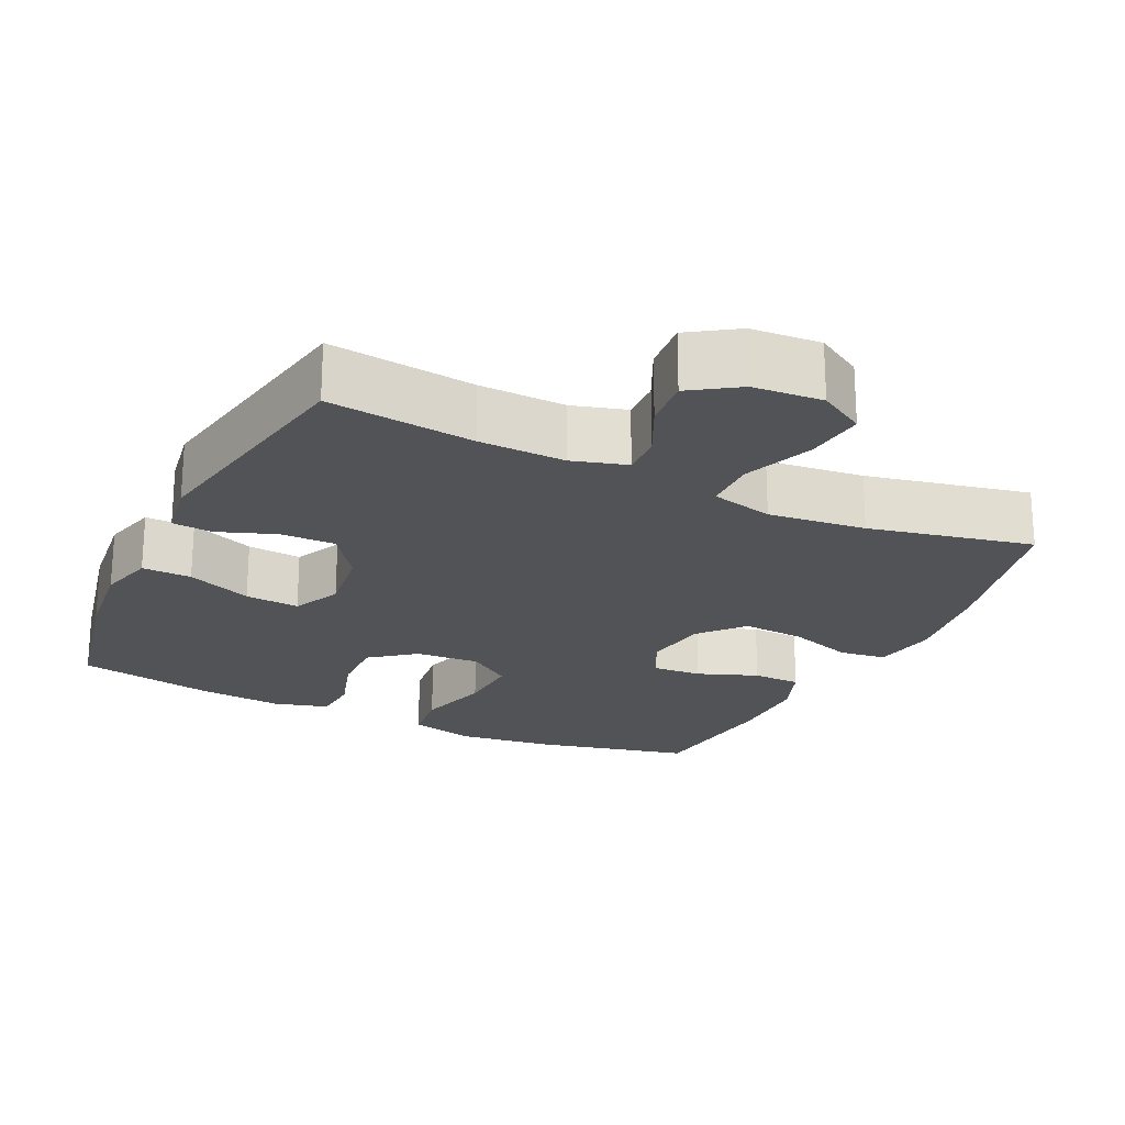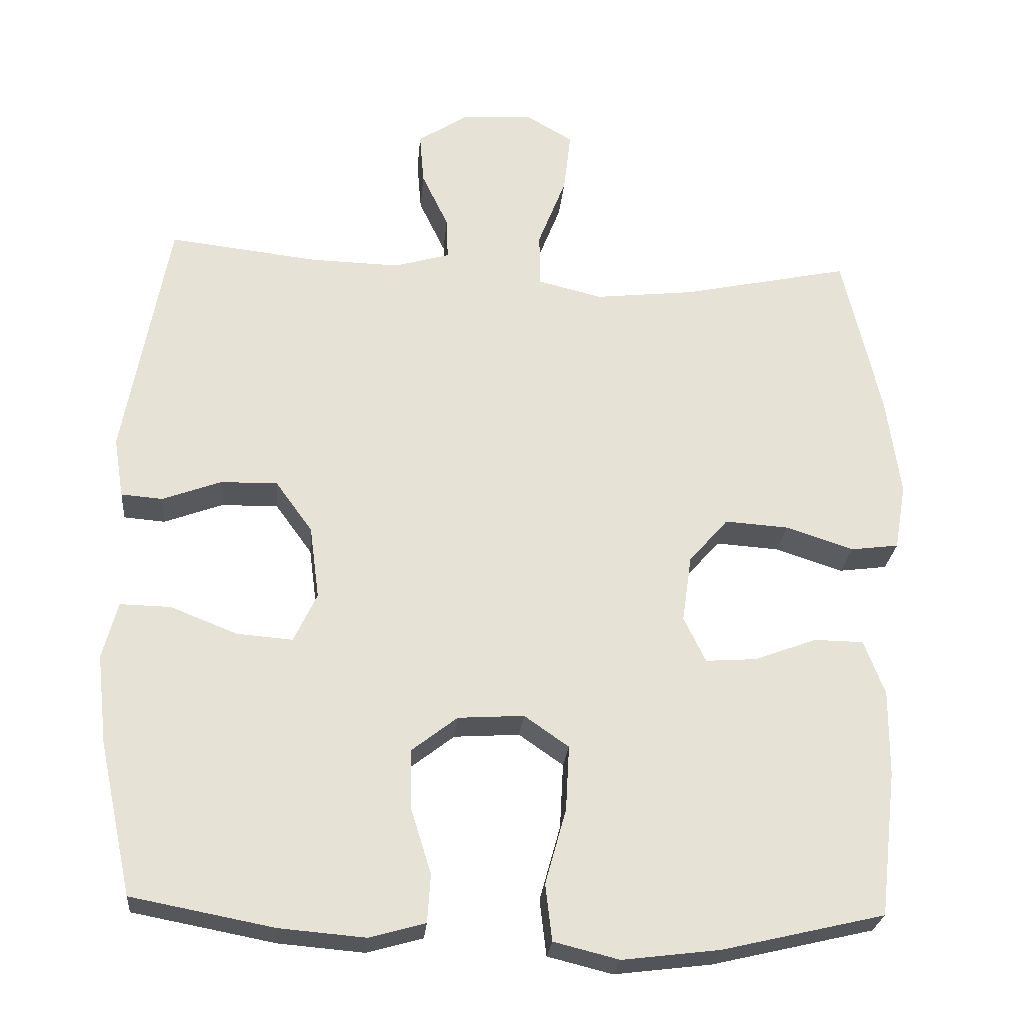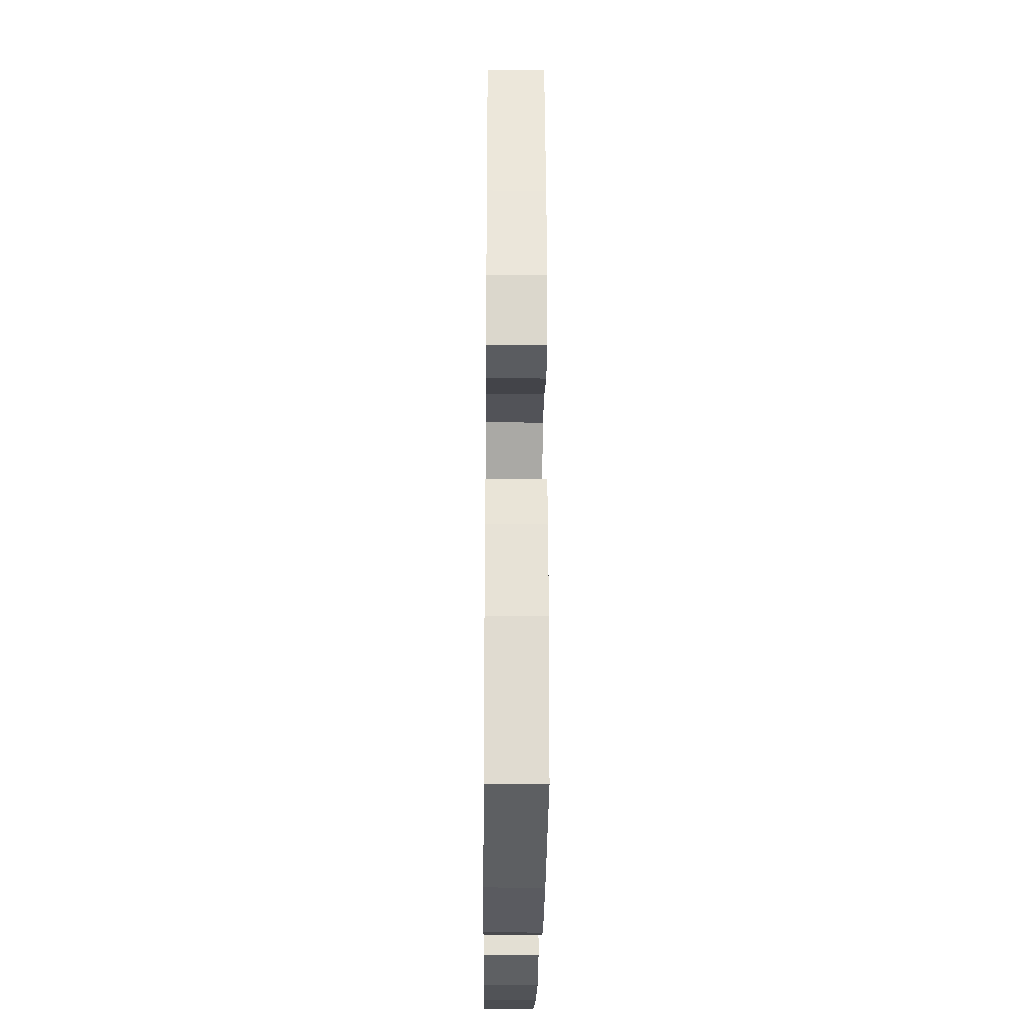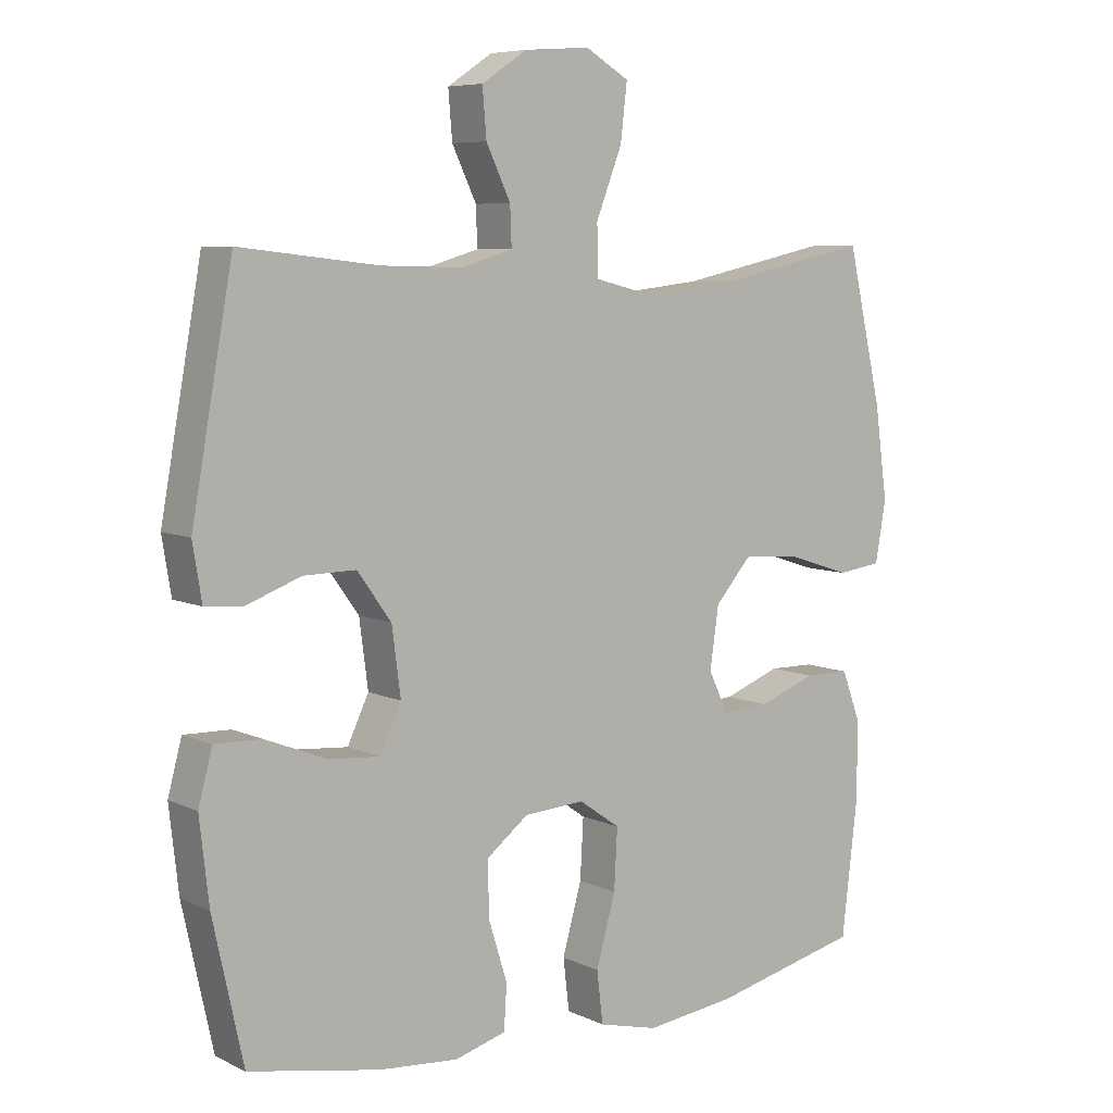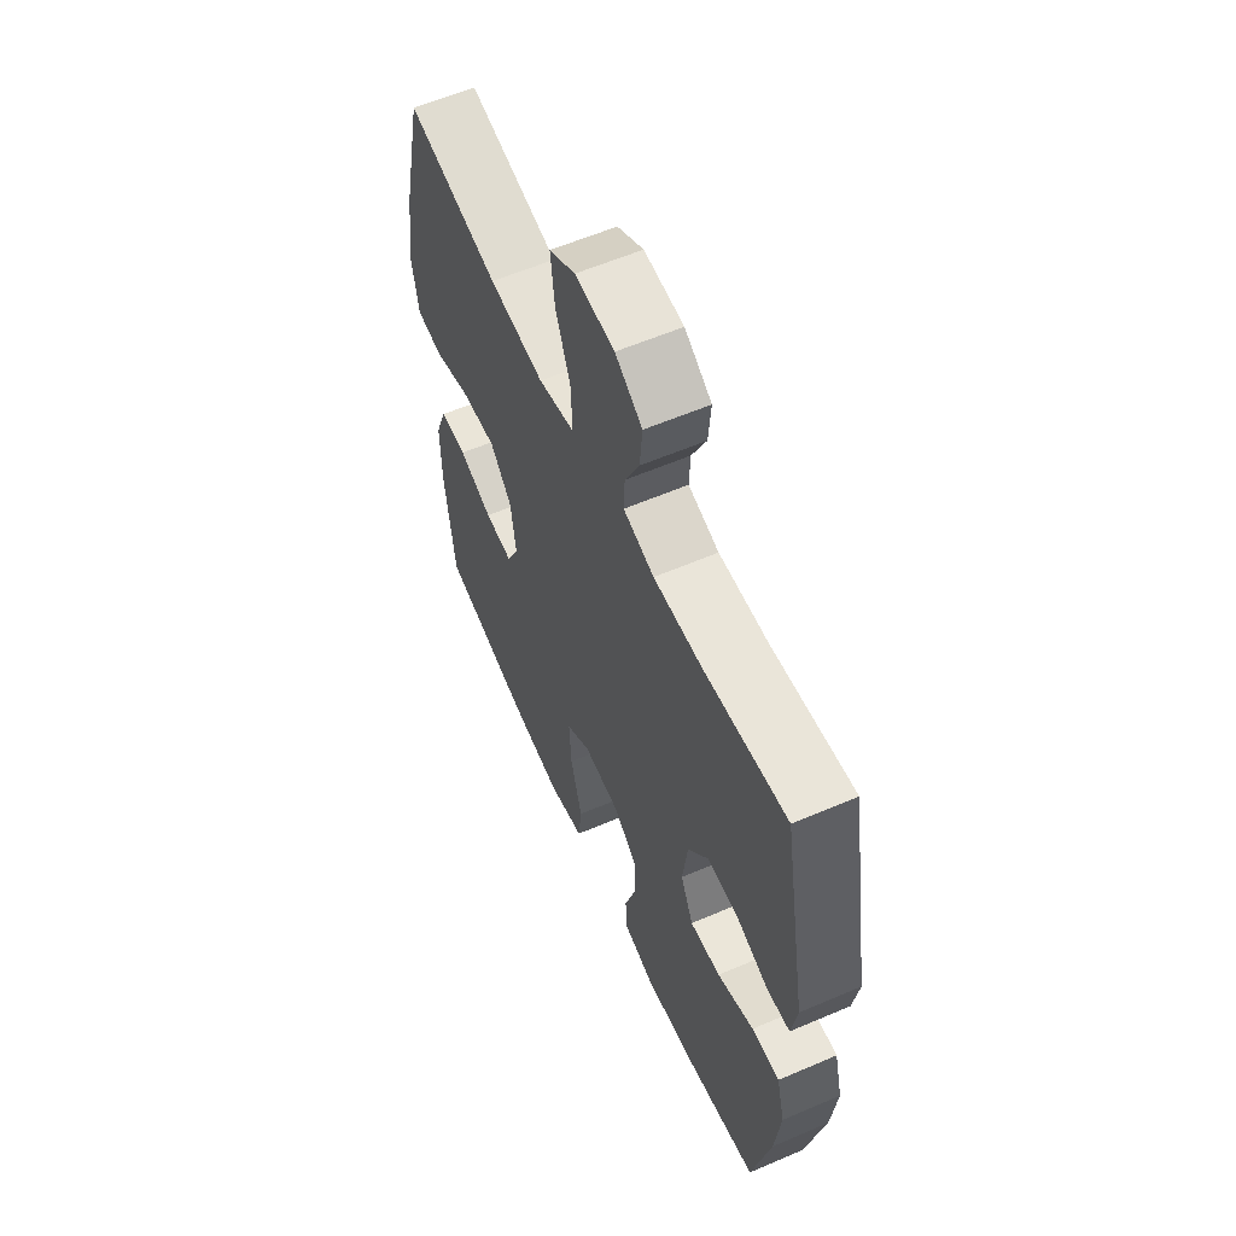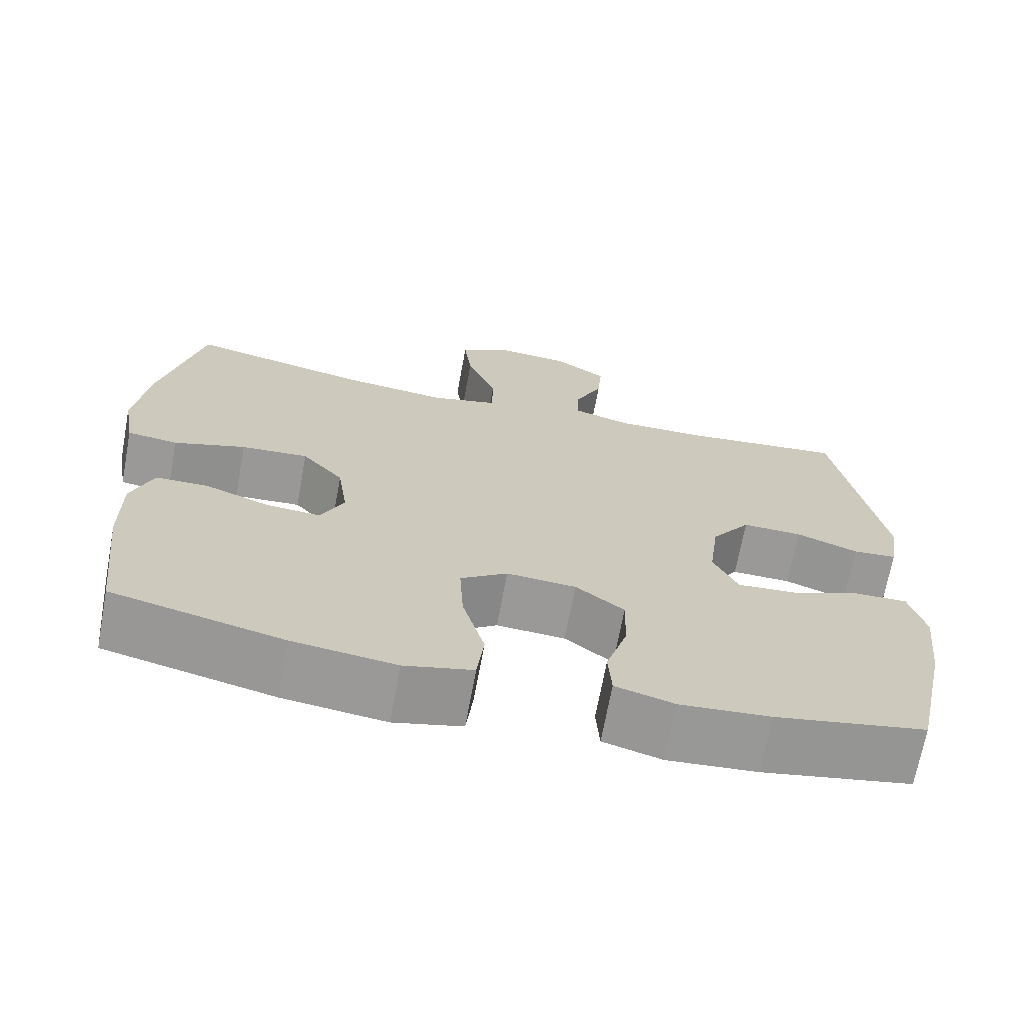
<metadata>
{"format":"obj","ext":"obj","renderer":"f3d","projection":"perspective","resolution":1024,"background":"white","views":[{"elev":-22.2,"azim":-25.6,"up":"+Y"},{"elev":-25.6,"azim":-5.1,"up":"+Z"},{"elev":-26.5,"azim":89.4,"up":"+Z"},{"elev":7.1,"azim":-37.2,"up":"+Z"},{"elev":59.3,"azim":-113.8,"up":"+Z"},{"elev":-69.0,"azim":169.5,"up":"+Z"}]}
</metadata>
<code>
o path3786
v -0.5601 0.0375 0.138
v -0.5467 0.0375 0.05498
v -0.4898 0.0375 0.0505
v -0.4086 0.0375 0.08058
v -0.3305 0.0375 0.08174
v -0.2797 0.0375 0.01146
v -0.2666 0.0375 -0.08876
v -0.2985 0.0375 -0.1564
v -0.3753 0.0375 -0.1502
v -0.4672 0.0375 -0.1138
v -0.537 0.0375 -0.1122
v -0.5579 0.0375 -0.1905
v -0.5439 0.0375 -0.3145
v -0.4985 0.0375 -0.5237
v -0.3021 0.0375 -0.5612
v -0.1846 0.0375 -0.5711
v -0.1078 0.0375 -0.5495
v -0.1034 0.0375 -0.4832
v -0.1313 0.0375 -0.3938
v -0.1332 0.0375 -0.3116
v -0.07005 0.0375 -0.2627
v 0.02048 0.0375 -0.2568
v 0.08175 0.0375 -0.2997
v 0.07683 0.0375 -0.3892
v 0.04793 0.0375 -0.4928
v 0.05704 0.0375 -0.5702
v 0.1466 0.0375 -0.5925
v 0.2807 0.0375 -0.576
v 0.5034 0.0375 -0.5237
v 0.5265 0.0375 -0.3248
v 0.5274 0.0375 -0.2065
v 0.4988 0.0375 -0.1306
v 0.4306 0.0375 -0.1297
v 0.3457 0.0375 -0.1618
v 0.2753 0.0375 -0.1668
v 0.2451 0.0375 -0.1042
v 0.2582 0.0375 -0.01266
v 0.3123 0.0375 0.04921
v 0.3998 0.0375 0.04324
v 0.493 0.0375 0.01275
v 0.5591 0.0375 0.02139
v 0.5747 0.0375 0.1127
v 0.5558 0.0375 0.25
v 0.5034 0.0375 0.478
v 0.2723 0.0375 0.4286
v 0.1347 0.0375 0.4131
v 0.04642 0.0375 0.4349
v 0.04533 0.0375 0.5094
v 0.08408 0.0375 0.6083
v 0.09404 0.0375 0.6926
v 0.02873 0.0375 0.731
v -0.06981 0.0375 0.7238
v -0.1374 0.0375 0.6792
v -0.1314 0.0375 0.6081
v -0.09495 0.0375 0.5316
v -0.09271 0.0375 0.4735
v -0.1696 0.0375 0.4511
v -0.2919 0.0375 0.4544
v -0.4985 0.0375 0.478
v -0.5601 -0.0375 0.138
v -0.5467 -0.0375 0.05498
v -0.4898 -0.0375 0.0505
v -0.4086 -0.0375 0.08058
v -0.3305 -0.0375 0.08174
v -0.2797 -0.0375 0.01146
v -0.2666 -0.0375 -0.08876
v -0.2985 -0.0375 -0.1564
v -0.3753 -0.0375 -0.1502
v -0.4672 -0.0375 -0.1138
v -0.537 -0.0375 -0.1122
v -0.5579 -0.0375 -0.1905
v -0.5439 -0.0375 -0.3145
v -0.4985 -0.0375 -0.5237
v -0.3021 -0.0375 -0.5612
v -0.1846 -0.0375 -0.5711
v -0.1078 -0.0375 -0.5495
v -0.1034 -0.0375 -0.4832
v -0.1313 -0.0375 -0.3938
v -0.1332 -0.0375 -0.3116
v -0.07005 -0.0375 -0.2627
v 0.02048 -0.0375 -0.2568
v 0.08175 -0.0375 -0.2997
v 0.07683 -0.0375 -0.3892
v 0.04793 -0.0375 -0.4928
v 0.05704 -0.0375 -0.5702
v 0.1466 -0.0375 -0.5925
v 0.2807 -0.0375 -0.576
v 0.5034 -0.0375 -0.5237
v 0.5265 -0.0375 -0.3248
v 0.5274 -0.0375 -0.2065
v 0.4988 -0.0375 -0.1306
v 0.4306 -0.0375 -0.1297
v 0.3457 -0.0375 -0.1618
v 0.2753 -0.0375 -0.1668
v 0.2451 -0.0375 -0.1042
v 0.2582 -0.0375 -0.01266
v 0.3123 -0.0375 0.04921
v 0.3998 -0.0375 0.04324
v 0.493 -0.0375 0.01275
v 0.5591 -0.0375 0.02139
v 0.5747 -0.0375 0.1127
v 0.5558 -0.0375 0.25
v 0.5034 -0.0375 0.478
v 0.2723 -0.0375 0.4286
v 0.1347 -0.0375 0.4131
v 0.04642 -0.0375 0.4349
v 0.04533 -0.0375 0.5094
v 0.08408 -0.0375 0.6083
v 0.09404 -0.0375 0.6926
v 0.02873 -0.0375 0.731
v -0.06981 -0.0375 0.7238
v -0.1374 -0.0375 0.6792
v -0.1314 -0.0375 0.6081
v -0.09495 -0.0375 0.5316
v -0.09271 -0.0375 0.4735
v -0.1696 -0.0375 0.4511
v -0.2919 -0.0375 0.4544
v -0.4985 -0.0375 0.478
v 0.05704 0.0375 -0.5702
v 0.05704 0.0375 -0.5702
v 0.1466 0.0375 -0.5925
v 0.2807 0.0375 -0.576
v -0.3021 0.0375 -0.5612
v -0.1846 0.0375 -0.5711
v -0.1078 0.0375 -0.5495
v -0.1078 0.0375 -0.5495
v 0.04793 0.0375 -0.4928
v -0.1034 0.0375 -0.4832
v -0.4985 0.0375 -0.5237
v -0.4985 0.0375 -0.5237
v 0.5034 0.0375 -0.5237
v 0.5034 0.0375 -0.5237
v 0.07683 0.0375 -0.3892
v -0.1313 0.0375 -0.3938
v 0.5265 0.0375 -0.3248
v -0.5439 0.0375 -0.3145
v -0.1332 0.0375 -0.3116
v 0.08175 0.0375 -0.2997
v 0.5274 0.0375 -0.2065
v -0.5579 0.0375 -0.1905
v -0.07005 0.0375 -0.2627
v 0.02048 0.0375 -0.2568
v 0.3457 0.0375 -0.1618
v 0.2753 0.0375 -0.1668
v 0.2753 0.0375 -0.1668
v 0.4988 0.0375 -0.1306
v 0.4988 0.0375 -0.1306
v -0.537 0.0375 -0.1122
v -0.537 0.0375 -0.1122
v -0.2985 0.0375 -0.1564
v -0.2985 0.0375 -0.1564
v -0.3753 0.0375 -0.1502
v 0.2451 0.0375 -0.1042
v 0.4306 0.0375 -0.1297
v -0.2666 0.0375 -0.08876
v -0.4672 0.0375 -0.1138
v 0.2582 0.0375 -0.01266
v -0.2797 0.0375 0.01146
v 0.3123 0.0375 0.04921
v -0.3305 0.0375 0.08174
v 0.3998 0.0375 0.04324
v 0.493 0.0375 0.01275
v 0.5591 0.0375 0.02139
v 0.5591 0.0375 0.02139
v 0.5747 0.0375 0.1127
v -0.5467 0.0375 0.05498
v -0.5467 0.0375 0.05498
v -0.4898 0.0375 0.0505
v -0.4086 0.0375 0.08058
v -0.5601 0.0375 0.138
v 0.5558 0.0375 0.25
v 0.1347 0.0375 0.4131
v 0.04642 0.0375 0.4349
v 0.04642 0.0375 0.4349
v 0.2723 0.0375 0.4286
v 0.04533 0.0375 0.5094
v -0.1696 0.0375 0.4511
v -0.2919 0.0375 0.4544
v -0.09271 0.0375 0.4735
v -0.09271 0.0375 0.4735
v 0.5034 0.0375 0.478
v 0.5034 0.0375 0.478
v -0.4985 0.0375 0.478
v -0.4985 0.0375 0.478
v -0.09495 0.0375 0.5316
v 0.08408 0.0375 0.6083
v -0.1314 0.0375 0.6081
v -0.1374 0.0375 0.6792
v -0.1374 0.0375 0.6792
v 0.09404 0.0375 0.6926
v 0.09404 0.0375 0.6926
v -0.06981 0.0375 0.7238
v 0.02873 0.0375 0.731
v 0.05704 -0.0375 -0.5702
v 0.05704 -0.0375 -0.5702
v 0.1466 -0.0375 -0.5925
v 0.2807 -0.0375 -0.576
v -0.3021 -0.0375 -0.5612
v -0.1846 -0.0375 -0.5711
v -0.1078 -0.0375 -0.5495
v -0.1078 -0.0375 -0.5495
v 0.04793 -0.0375 -0.4928
v -0.1034 -0.0375 -0.4832
v -0.4985 -0.0375 -0.5237
v -0.4985 -0.0375 -0.5237
v 0.5034 -0.0375 -0.5237
v 0.5034 -0.0375 -0.5237
v 0.07683 -0.0375 -0.3892
v -0.1313 -0.0375 -0.3938
v 0.5265 -0.0375 -0.3248
v -0.5439 -0.0375 -0.3145
v -0.1332 -0.0375 -0.3116
v 0.08175 -0.0375 -0.2997
v 0.5274 -0.0375 -0.2065
v -0.5579 -0.0375 -0.1905
v -0.07005 -0.0375 -0.2627
v 0.02048 -0.0375 -0.2568
v 0.3457 -0.0375 -0.1618
v 0.2753 -0.0375 -0.1668
v 0.2753 -0.0375 -0.1668
v 0.4988 -0.0375 -0.1306
v 0.4988 -0.0375 -0.1306
v -0.537 -0.0375 -0.1122
v -0.537 -0.0375 -0.1122
v -0.2985 -0.0375 -0.1564
v -0.2985 -0.0375 -0.1564
v -0.3753 -0.0375 -0.1502
v 0.2451 -0.0375 -0.1042
v 0.4306 -0.0375 -0.1297
v -0.2666 -0.0375 -0.08876
v -0.4672 -0.0375 -0.1138
v 0.2582 -0.0375 -0.01266
v -0.2797 -0.0375 0.01146
v 0.3123 -0.0375 0.04921
v -0.3305 -0.0375 0.08174
v 0.3998 -0.0375 0.04324
v 0.493 -0.0375 0.01275
v 0.5591 -0.0375 0.02139
v 0.5591 -0.0375 0.02139
v 0.5747 -0.0375 0.1127
v -0.5467 -0.0375 0.05498
v -0.5467 -0.0375 0.05498
v -0.4898 -0.0375 0.0505
v -0.4086 -0.0375 0.08058
v -0.5601 -0.0375 0.138
v 0.5558 -0.0375 0.25
v 0.1347 -0.0375 0.4131
v 0.04642 -0.0375 0.4349
v 0.04642 -0.0375 0.4349
v 0.2723 -0.0375 0.4286
v 0.04533 -0.0375 0.5094
v -0.1696 -0.0375 0.4511
v -0.2919 -0.0375 0.4544
v -0.09271 -0.0375 0.4735
v -0.09271 -0.0375 0.4735
v 0.5034 -0.0375 0.478
v 0.5034 -0.0375 0.478
v -0.4985 -0.0375 0.478
v -0.4985 -0.0375 0.478
v -0.09495 -0.0375 0.5316
v 0.08408 -0.0375 0.6083
v -0.1314 -0.0375 0.6081
v -0.1374 -0.0375 0.6792
v -0.1374 -0.0375 0.6792
v 0.09404 -0.0375 0.6926
v 0.09404 -0.0375 0.6926
v -0.06981 -0.0375 0.7238
v 0.02873 -0.0375 0.731
f 260 254 251
f 245 244 258
f 252 248 254
f 251 254 248
f 197 208 196
f 196 208 202
f 260 261 262
f 258 244 253
f 204 198 211
f 230 216 217
f 229 214 221
f 218 214 229
f 227 211 225
f 225 211 198
f 240 237 238
f 197 210 219
f 268 267 261
f 209 212 225
f 219 208 197
f 217 213 228
f 199 209 198
f 247 232 234
f 248 232 247
f 234 236 246
f 253 235 252
f 263 262 267
f 219 210 218
f 225 216 230
f 228 213 219
f 252 233 248
f 214 218 210
f 216 225 212
f 233 232 248
f 262 261 267
f 196 202 194
f 241 243 245
f 210 197 206
f 246 236 240
f 223 215 231
f 203 199 200
f 232 217 228
f 240 236 237
f 230 217 233
f 198 209 225
f 209 199 203
f 235 233 252
f 231 215 227
f 261 260 251
f 247 234 250
f 244 245 243
f 250 234 246
f 233 217 232
f 215 211 227
f 265 268 261
f 208 219 213
f 244 235 253
f 250 246 256
f 120 27 86 195
f 27 28 87 86
f 15 16 75 74
f 16 126 201 75
f 25 26 85 84
f 17 18 77 76
f 130 15 74 205
f 28 132 207 87
f 24 25 84 83
f 18 19 78 77
f 29 30 89 88
f 13 14 73 72
f 19 20 79 78
f 23 24 83 82
f 30 31 90 89
f 12 13 72 71
f 20 21 80 79
f 22 23 82 81
f 21 22 81 80
f 34 145 220 93
f 31 147 222 90
f 149 12 71 224
f 151 9 68 226
f 35 36 95 94
f 33 34 93 92
f 32 33 92 91
f 7 8 67 66
f 10 11 70 69
f 9 10 69 68
f 36 37 96 95
f 6 7 66 65
f 37 38 97 96
f 5 6 65 64
f 39 40 99 98
f 40 164 239 99
f 41 42 101 100
f 38 39 98 97
f 167 3 62 242
f 3 4 63 62
f 1 2 61 60
f 4 5 64 63
f 42 43 102 101
f 46 174 249 105
f 45 46 105 104
f 47 48 107 106
f 57 58 117 116
f 180 57 116 255
f 182 45 104 257
f 43 44 103 102
f 184 1 60 259
f 58 59 118 117
f 55 56 115 114
f 48 49 108 107
f 54 55 114 113
f 189 54 113 264
f 49 191 266 108
f 52 53 112 111
f 51 52 111 110
f 50 51 110 109
f 185 176 179
f 170 183 169
f 177 179 173
f 176 173 179
f 122 121 133
f 121 127 133
f 185 187 186
f 183 178 169
f 129 136 123
f 155 142 141
f 154 146 139
f 143 154 139
f 152 150 136
f 150 123 136
f 165 163 162
f 122 144 135
f 193 186 192
f 134 150 137
f 144 122 133
f 142 153 138
f 124 123 134
f 172 159 157
f 173 172 157
f 159 171 161
f 178 177 160
f 188 192 187
f 144 143 135
f 150 155 141
f 153 144 138
f 177 173 158
f 139 135 143
f 141 137 150
f 158 173 157
f 187 192 186
f 121 119 127
f 166 170 168
f 135 131 122
f 171 165 161
f 148 156 140
f 128 125 124
f 157 153 142
f 165 162 161
f 155 158 142
f 123 150 134
f 134 128 124
f 160 177 158
f 156 152 140
f 186 176 185
f 172 175 159
f 169 168 170
f 175 171 159
f 158 157 142
f 140 152 136
f 190 186 193
f 133 138 144
f 169 178 160
f 175 181 171

</code>
